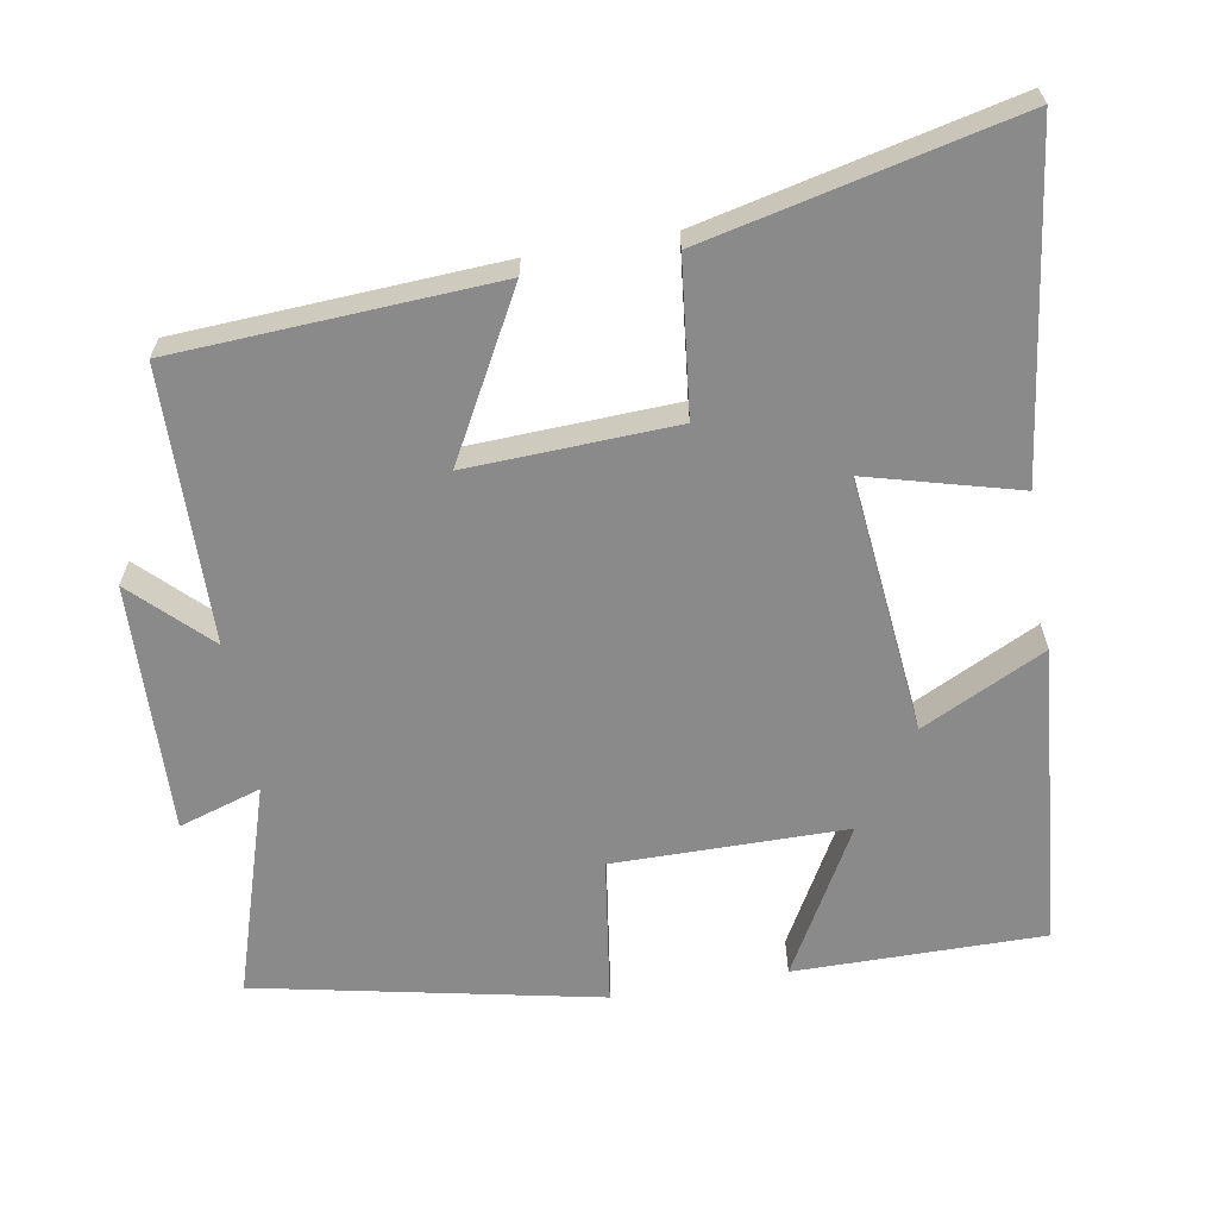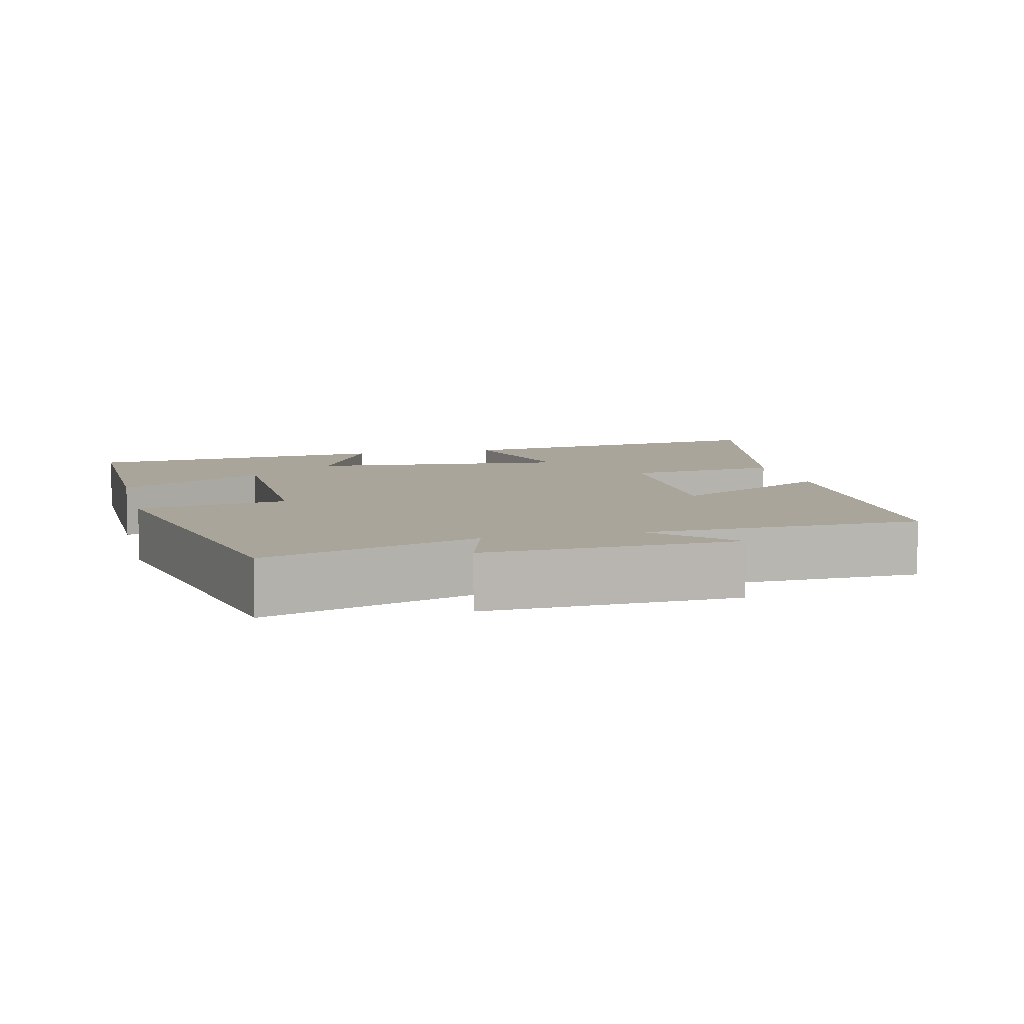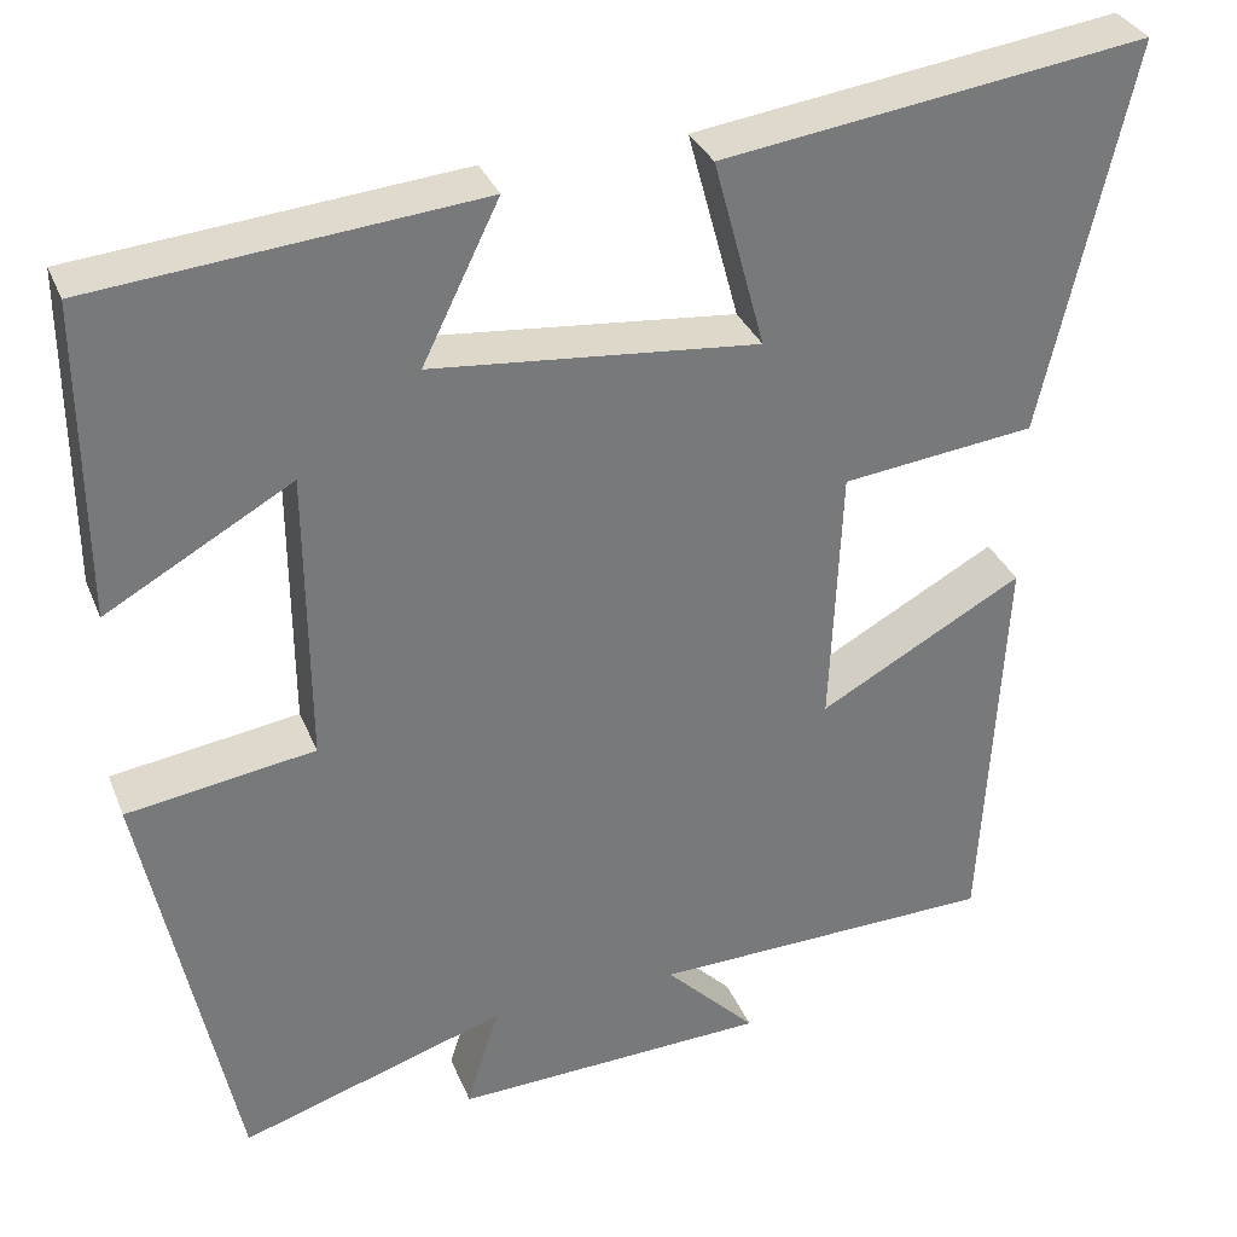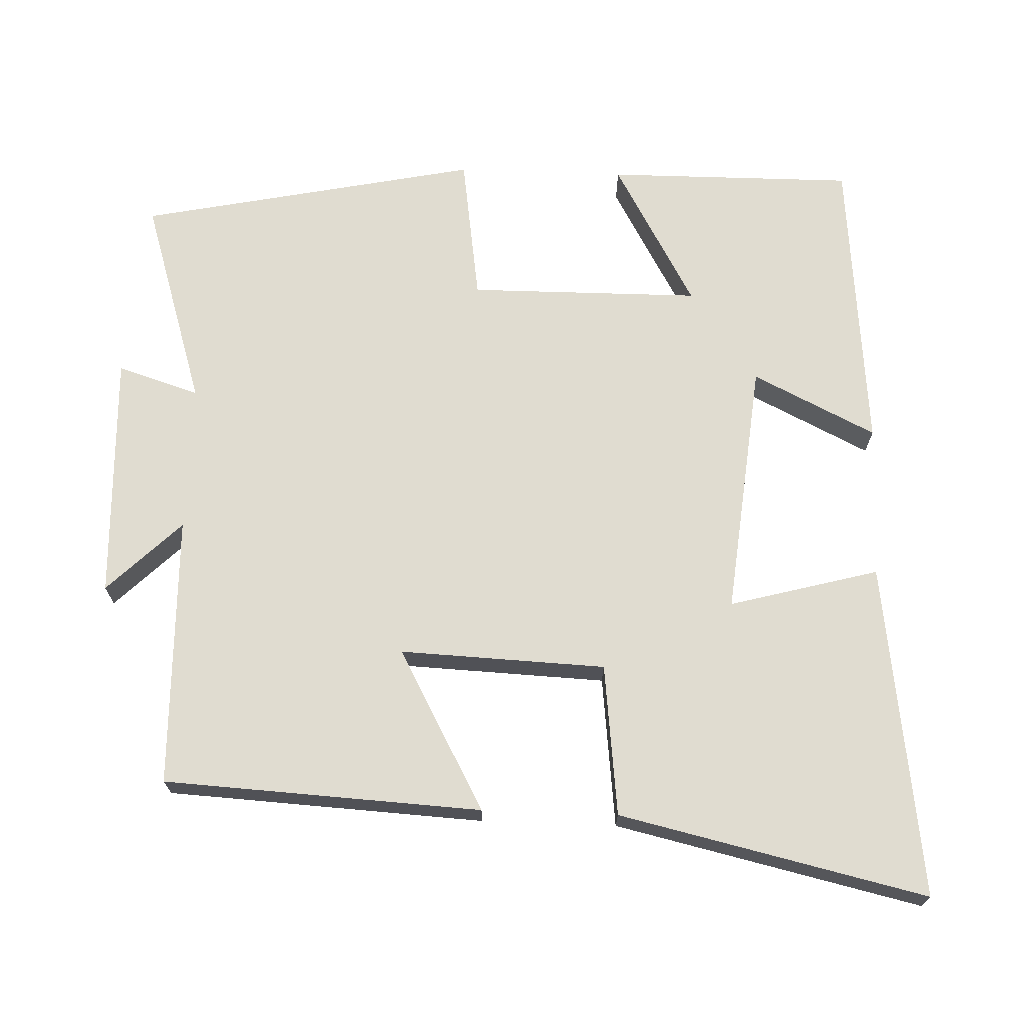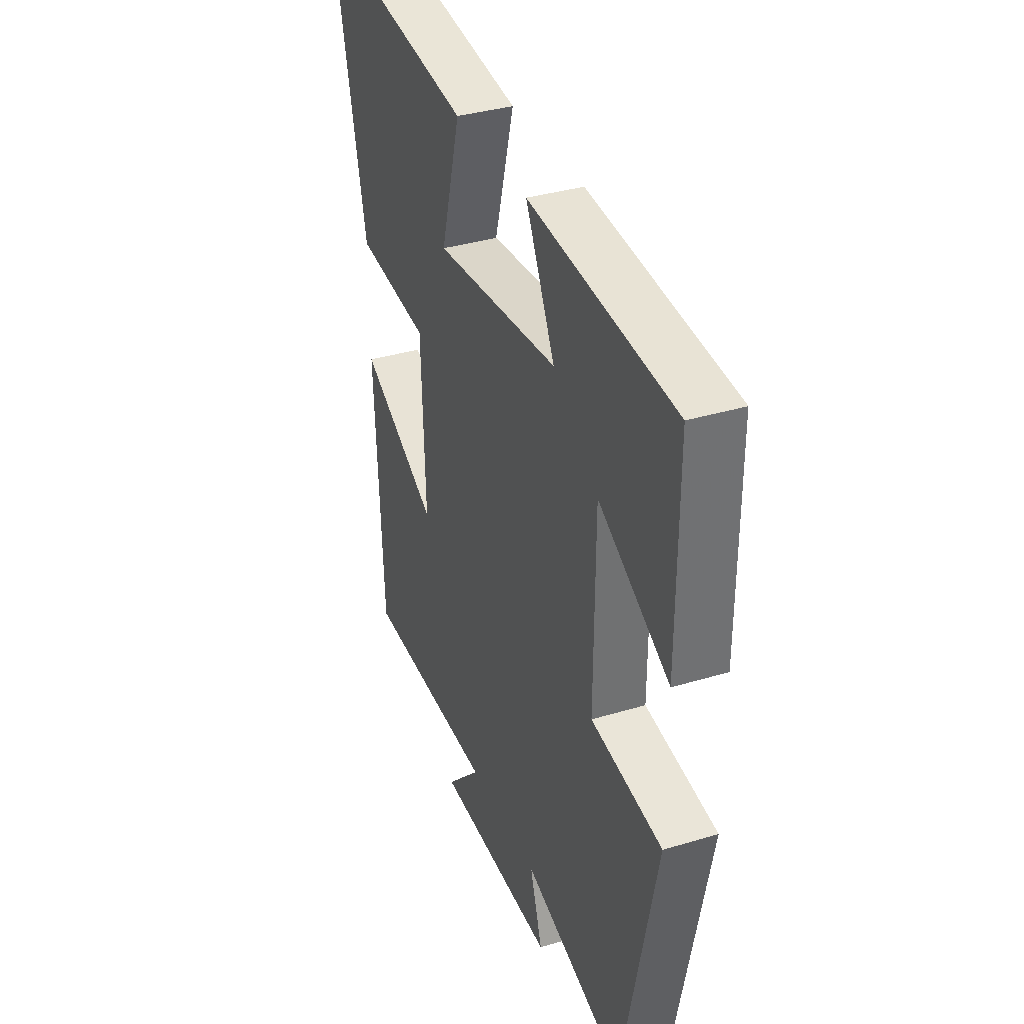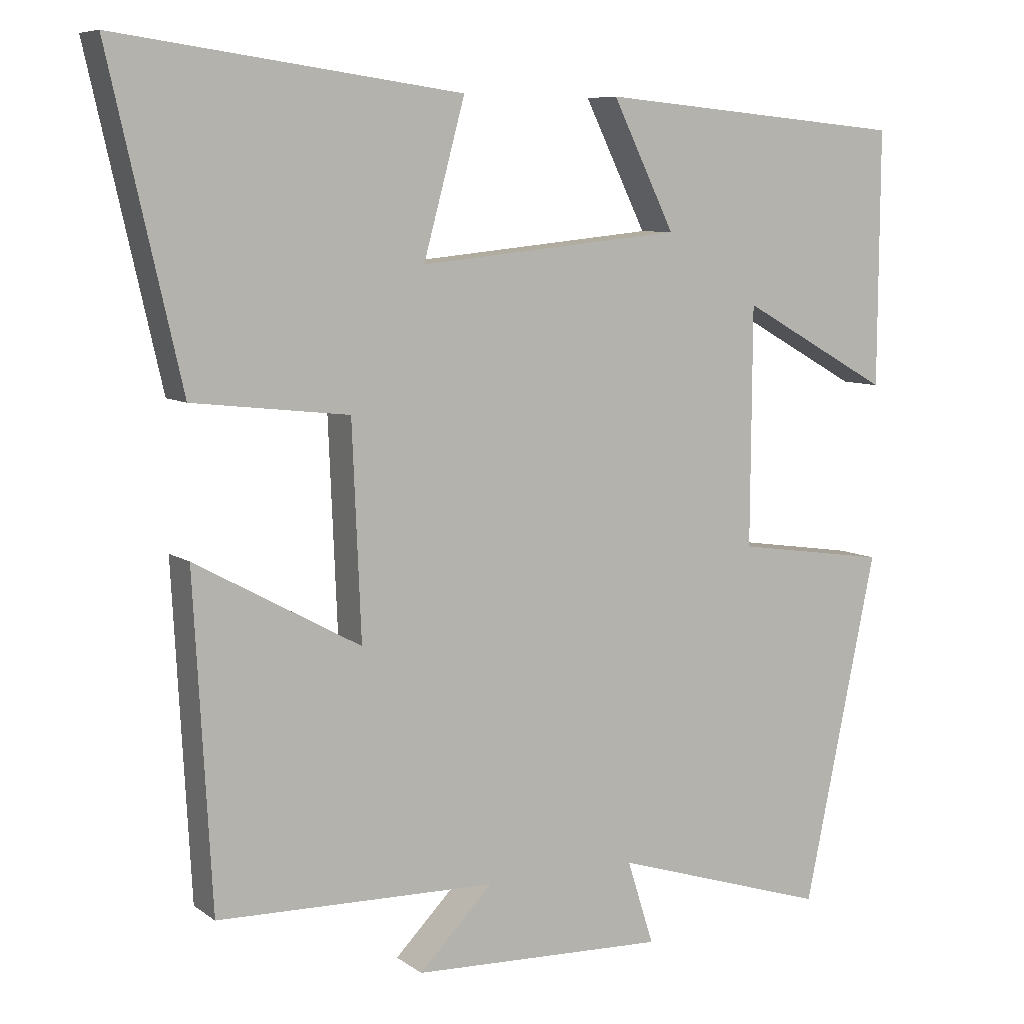
<metadata>
{"format":"obj","ext":"obj","renderer":"f3d","projection":"perspective","resolution":1024,"background":"white","views":[{"elev":-63.4,"azim":-80.1,"up":"+Y"},{"elev":7.7,"azim":166.0,"up":"+Y"},{"elev":32.9,"azim":160.0,"up":"+Z"},{"elev":69.5,"azim":-87.9,"up":"+Y"},{"elev":35.7,"azim":68.3,"up":"+Z"},{"elev":7.7,"azim":-28.7,"up":"+Z"}]}
</metadata>
<code>
v 0.502 0.07 0.462
v 0.5 0.07 0.118
v 0.297 0.07 0.232
v 0.295 0.07 -0.09
v 0.5 0.07 -0.12
v 0.402 0.07 -0.592
v 0.11 0.07 -0.5
v 0.146 0.07 -0.614
v -0.198 0.07 -0.602
v -0.098 0.07 -0.5
v -0.476 0.07 -0.492
v -0.5 0.07 -0.051
v -0.277 0.07 -0.173
v -0.289 0.07 0.113
v -0.5 0.07 0.137
v -0.597 0.07 0.563
v -0.133 0.07 0.5
v -0.189 0.07 0.293
v 0.167 0.07 0.329
v 0.083 0.07 0.5
v 0.502 0 0.462
v 0.5 0 0.118
v 0.297 0 0.232
v 0.295 0 -0.09
v 0.5 0 -0.12
v 0.402 0 -0.592
v 0.11 0 -0.5
v 0.146 0 -0.614
v -0.198 0 -0.602
v -0.098 0 -0.5
v -0.476 0 -0.492
v -0.5 0 -0.051
v -0.277 0 -0.173
v -0.289 0 0.113
v -0.5 0 0.137
v -0.597 0 0.563
v -0.133 0 0.5
v -0.189 0 0.293
v 0.167 0 0.329
v 0.083 0 0.5
f 1 2 3
f 20 1 3
f 19 20 3
f 18 19 3 4
f 16 17 18
f 15 16 18
f 14 15 18
f 13 14 18 4
f 10 11 12 13
f 10 13 4 5
f 7 8 9 10
f 7 10 5
f 5 6 7
f 23 22 21
f 23 21 40
f 23 40 39
f 24 23 39 38
f 38 37 36
f 38 36 35
f 38 35 34
f 24 38 34 33
f 33 32 31 30
f 25 24 33 30
f 30 29 28 27
f 25 30 27
f 27 26 25
f 1 21 22 2
f 2 22 23 3
f 3 23 24 4
f 4 24 25 5
f 5 25 26 6
f 6 26 27 7
f 7 27 28 8
f 8 28 29 9
f 9 29 30 10
f 10 30 31 11
f 11 31 32 12
f 12 32 33 13
f 13 33 34 14
f 14 34 35 15
f 15 35 36 16
f 16 36 37 17
f 17 37 38 18
f 18 38 39 19
f 19 39 40 20
f 20 40 21 1

</code>
